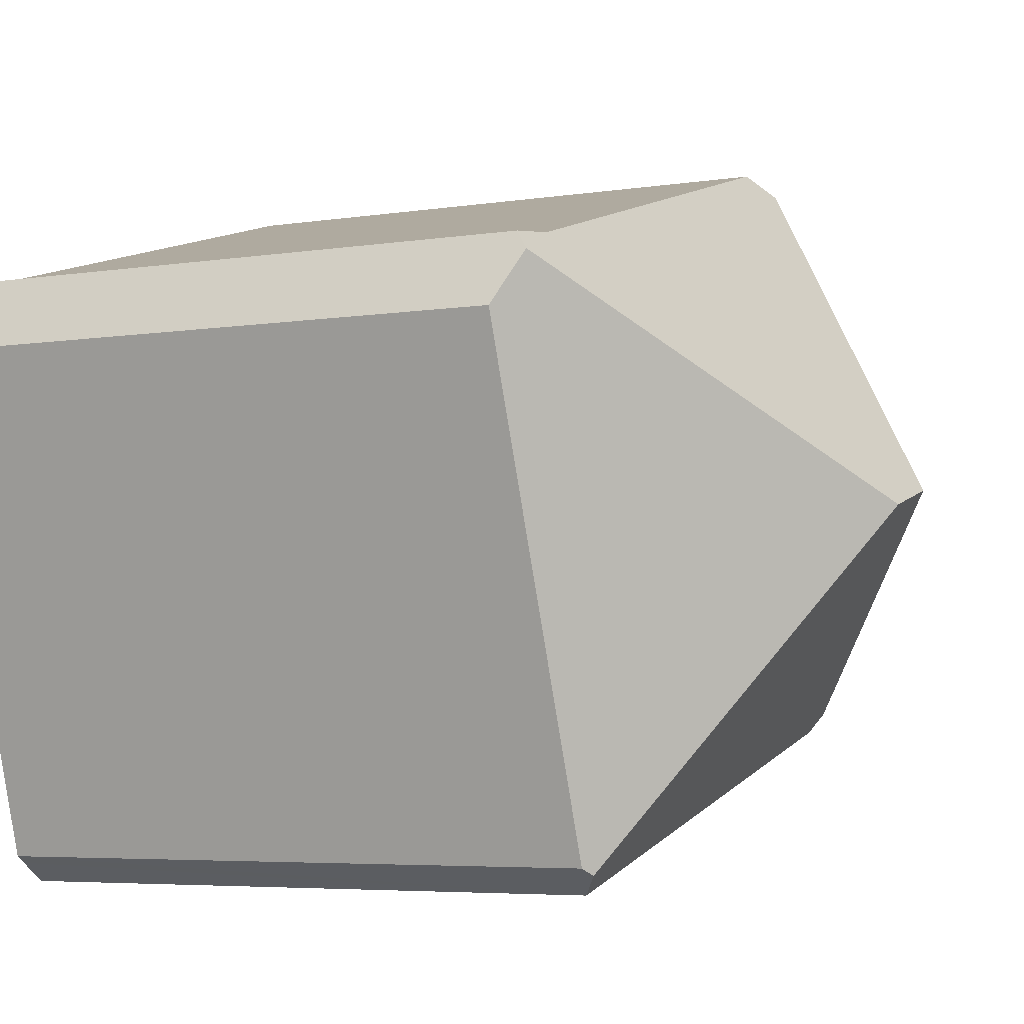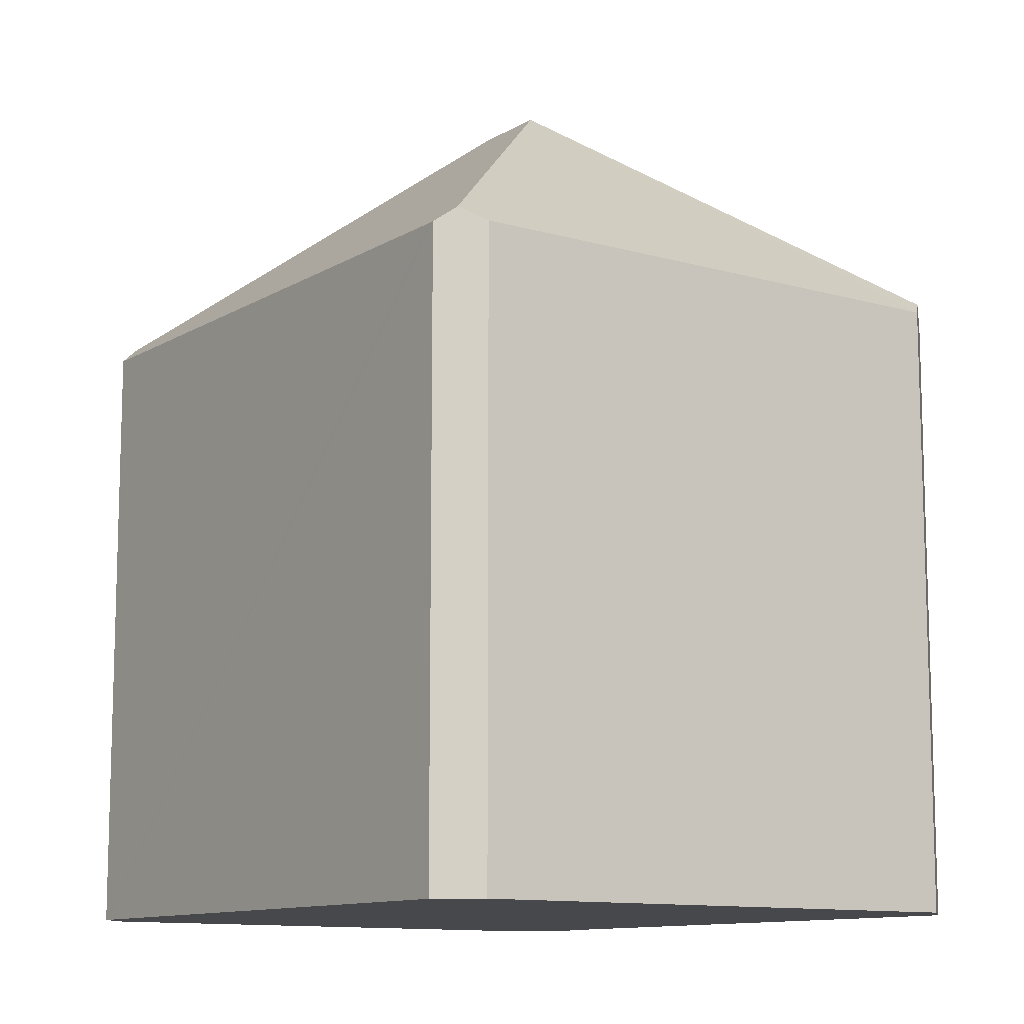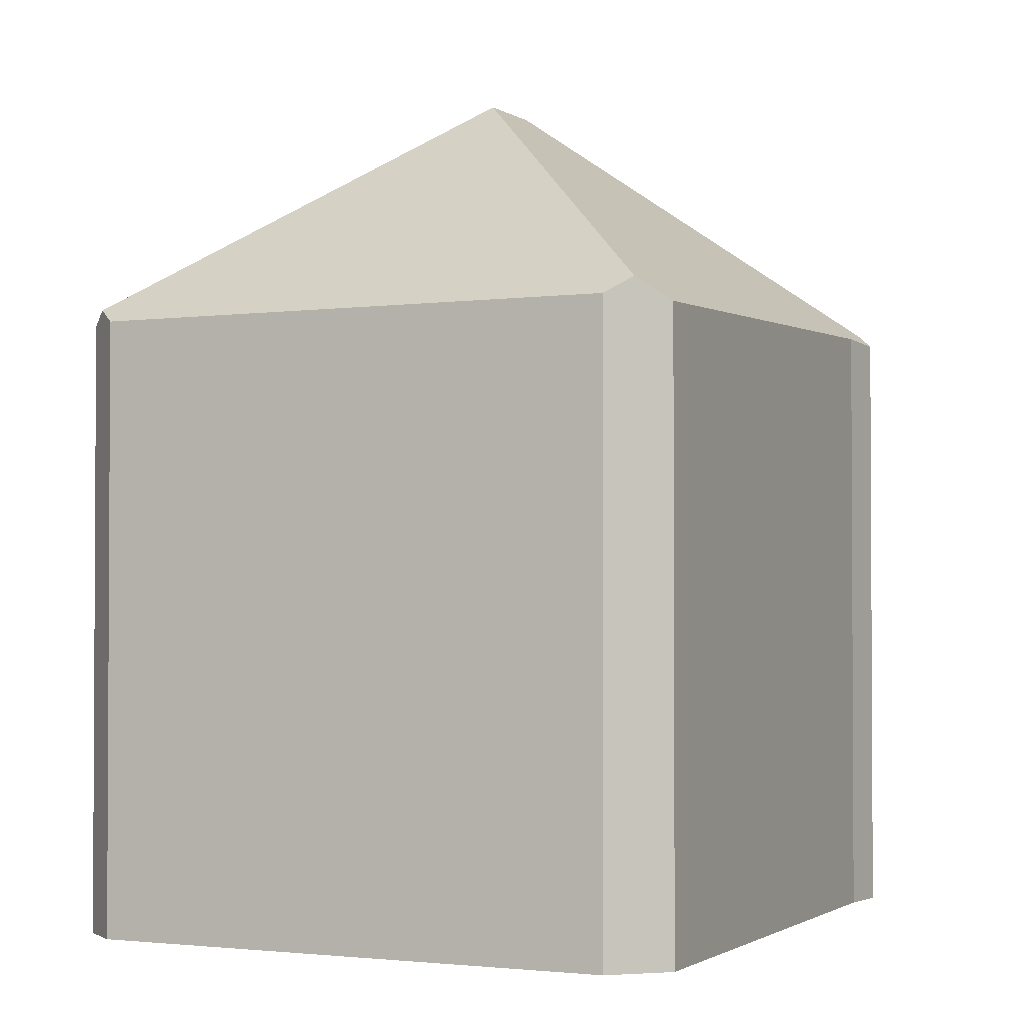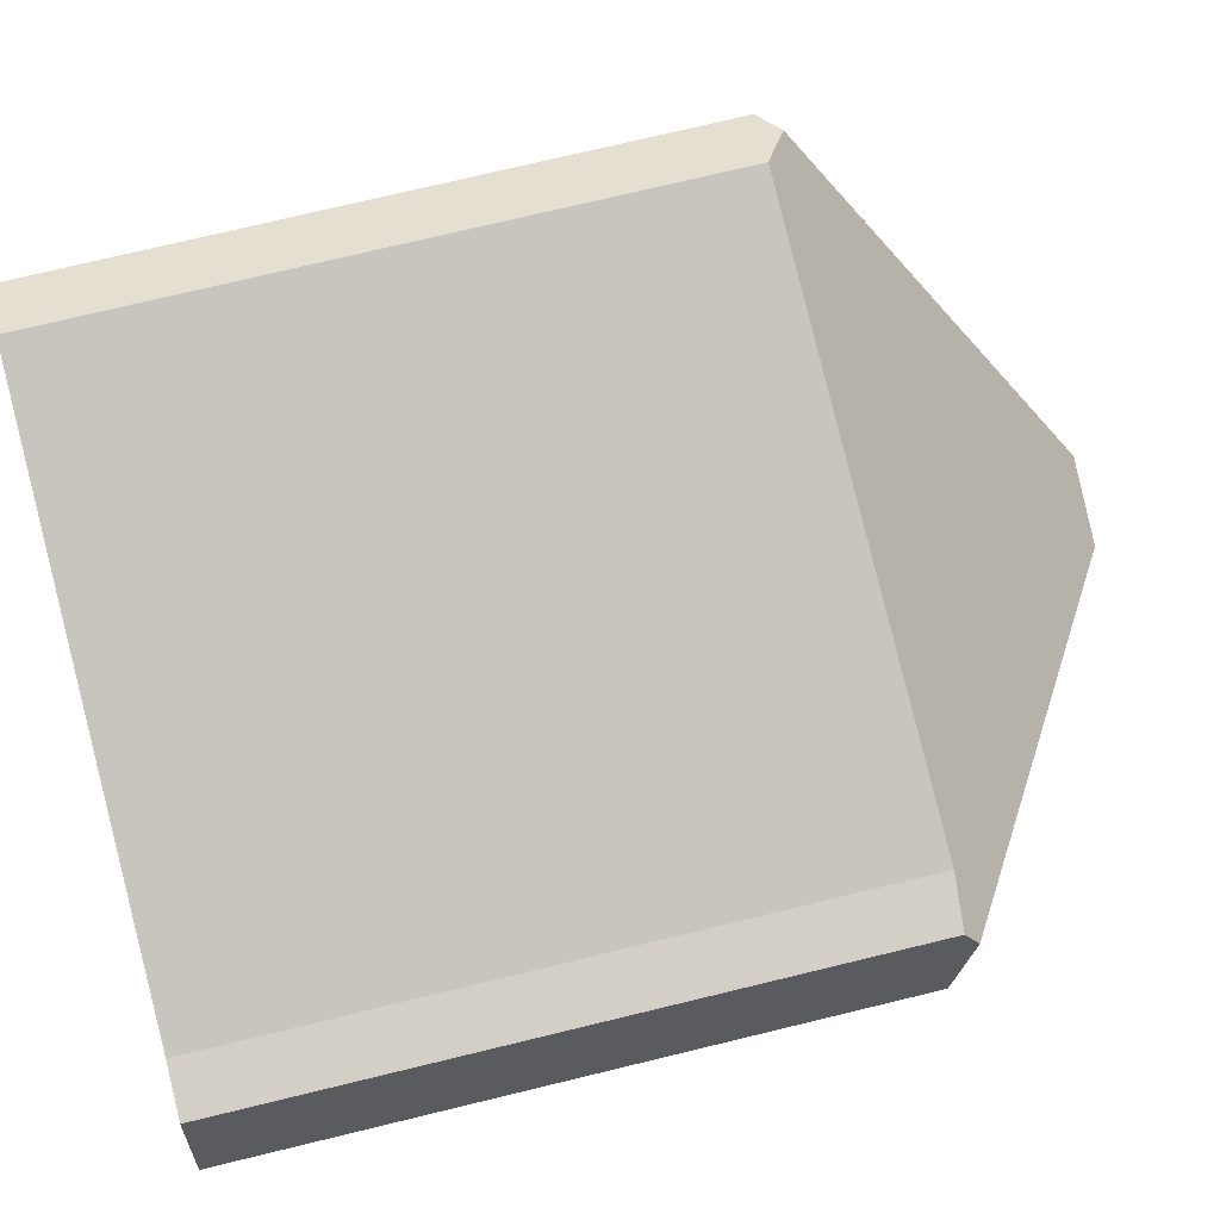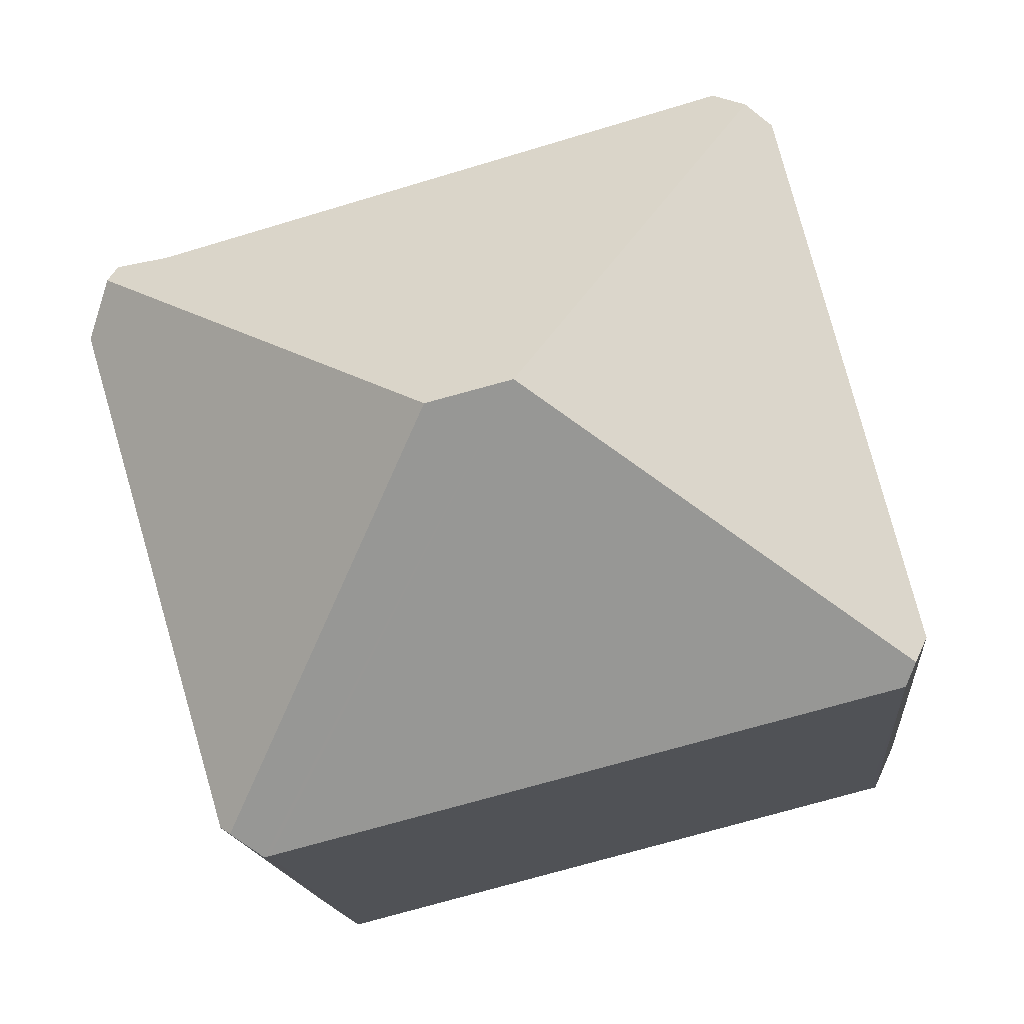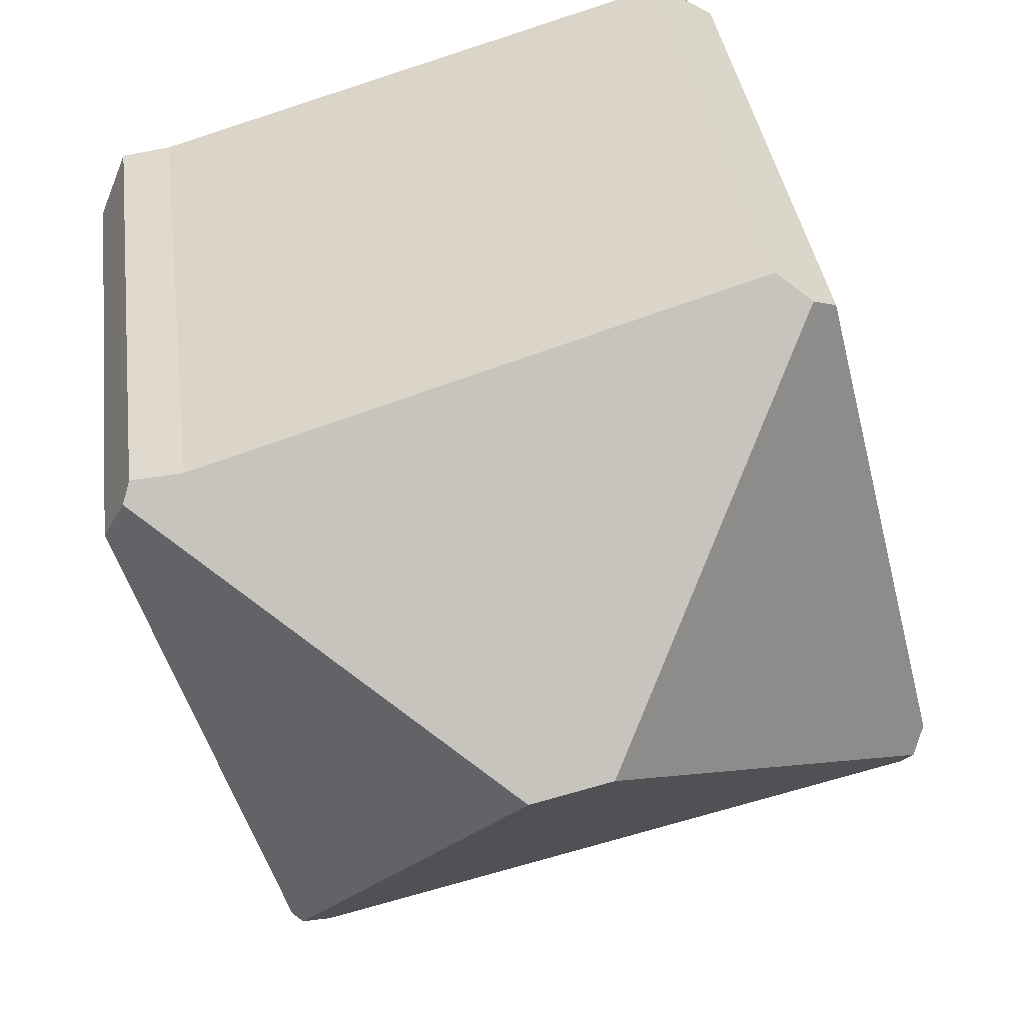
<metadata>
{"format":"obj","ext":"obj","renderer":"f3d","projection":"perspective","resolution":1024,"background":"white","views":[{"elev":-5.2,"azim":116.3,"up":"+Z"},{"elev":-11.2,"azim":-111.1,"up":"+Y"},{"elev":-1.9,"azim":-49.5,"up":"+Y"},{"elev":74.1,"azim":76.4,"up":"+Z"},{"elev":-14.8,"azim":-175.0,"up":"+Z"},{"elev":36.3,"azim":172.7,"up":"+Z"}]}
</metadata>
<code>
v  4.867 11.37 2.469
v  1.74 8.116 6.915
v  2.084 8.338 7.131
v  0 8.116 4.97e-16
v  0.155 8.301 -0.343
v  10.49 8.391 4.934
v  10.05 8.257 5.22
v  10.39 8.228 5.172
v  5.913 11.37 2.204
v  9.723 8.286 5.265
v  2.507 8.053 7.396
v  10.77 8.044 4.248
v  9.015 8.271 -1.537
v  8.649 8.389 -2.379
v  8.788 8.3 -2.287
v  0.363 8.116 -0.637
v  0.279 8.116 -0.616
v  8.197 8.116 -2.621
v  8.262 8.116 -2.637
v  8.523 8.3 -2.463
v  10.39 -3.167e-16 5.172
v  10.77 -2.601e-16 4.248
v  10.49 -3.021e-16 4.934
v  8.788 1.4e-16 -2.287
v  9.015 9.411e-17 -1.537
v  8.649 1.457e-16 -2.379
v  8.523 1.508e-16 -2.463
v  8.262 1.615e-16 -2.637
v  8.197 1.605e-16 -2.621
v  0.363 3.9e-17 -0.637
v  0.279 3.772e-17 -0.616
v  0 0 0
v  0.155 2.1e-17 -0.343
v  1.74 -4.234e-16 6.915
v  9.723 -3.224e-16 5.265
v  2.507 -4.529e-16 7.396
v  10.05 -3.196e-16 5.22
v  2.084 -4.366e-16 7.131
g defaultobject
f 1 2 3
f 2 1 4
f 4 1 5
f 6 7 8
f 7 6 9
f 7 9 10
f 10 9 11
f 11 9 3
f 3 9 1
f 12 9 6
f 9 12 13
f 9 13 14
f 14 13 15
f 5 16 17
f 16 5 18
f 18 5 1
f 18 1 19
f 19 1 20
f 20 1 14
f 14 1 9
f 8 12 6
f 12 8 21
f 12 21 22
f 22 21 23
f 22 13 12
f 13 22 15
f 15 22 24
f 24 22 25
f 15 20 14
f 20 15 24
f 20 24 19
f 19 24 26
f 19 26 27
f 19 27 28
f 28 18 19
f 18 28 16
f 16 28 29
f 16 29 17
f 17 29 30
f 17 30 31
f 17 4 5
f 4 17 31
f 4 31 32
f 32 31 33
f 32 2 4
f 2 32 34
f 11 35 10
f 35 11 36
f 35 7 10
f 7 35 8
f 8 35 21
f 21 35 37
f 2 11 3
f 11 2 34
f 11 34 36
f 36 34 38
f 32 38 34
f 38 32 33
f 38 33 36
f 36 33 31
f 36 31 35
f 35 31 30
f 35 30 29
f 35 29 37
f 37 29 21
f 21 29 23
f 23 29 28
f 23 28 27
f 23 27 22
f 22 27 26
f 22 26 25
f 25 26 24

</code>
